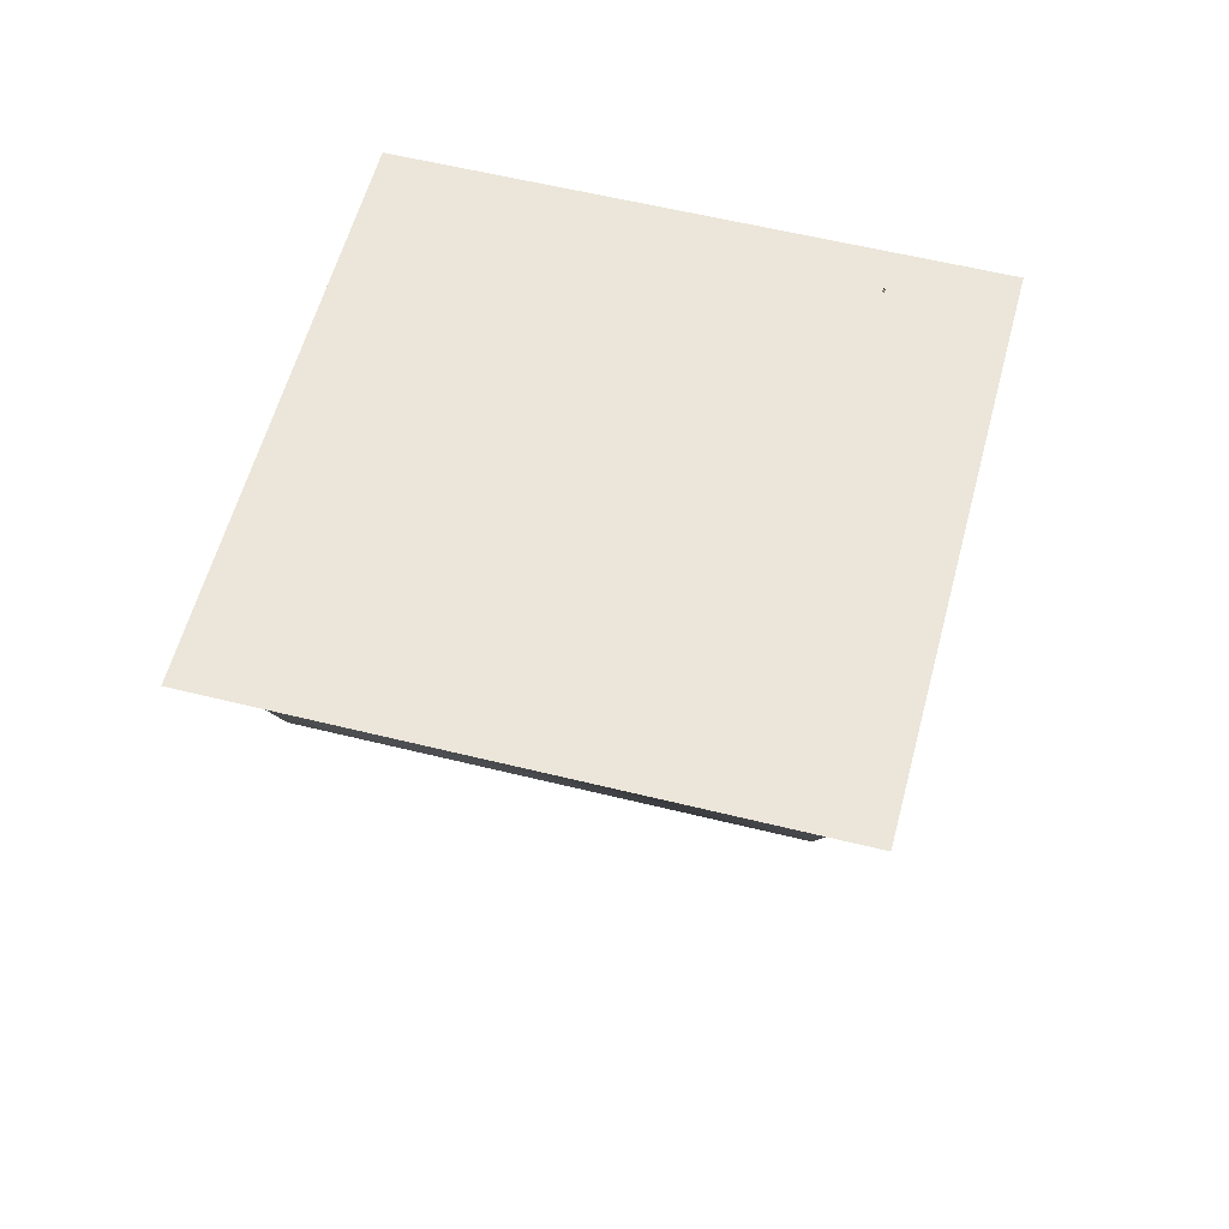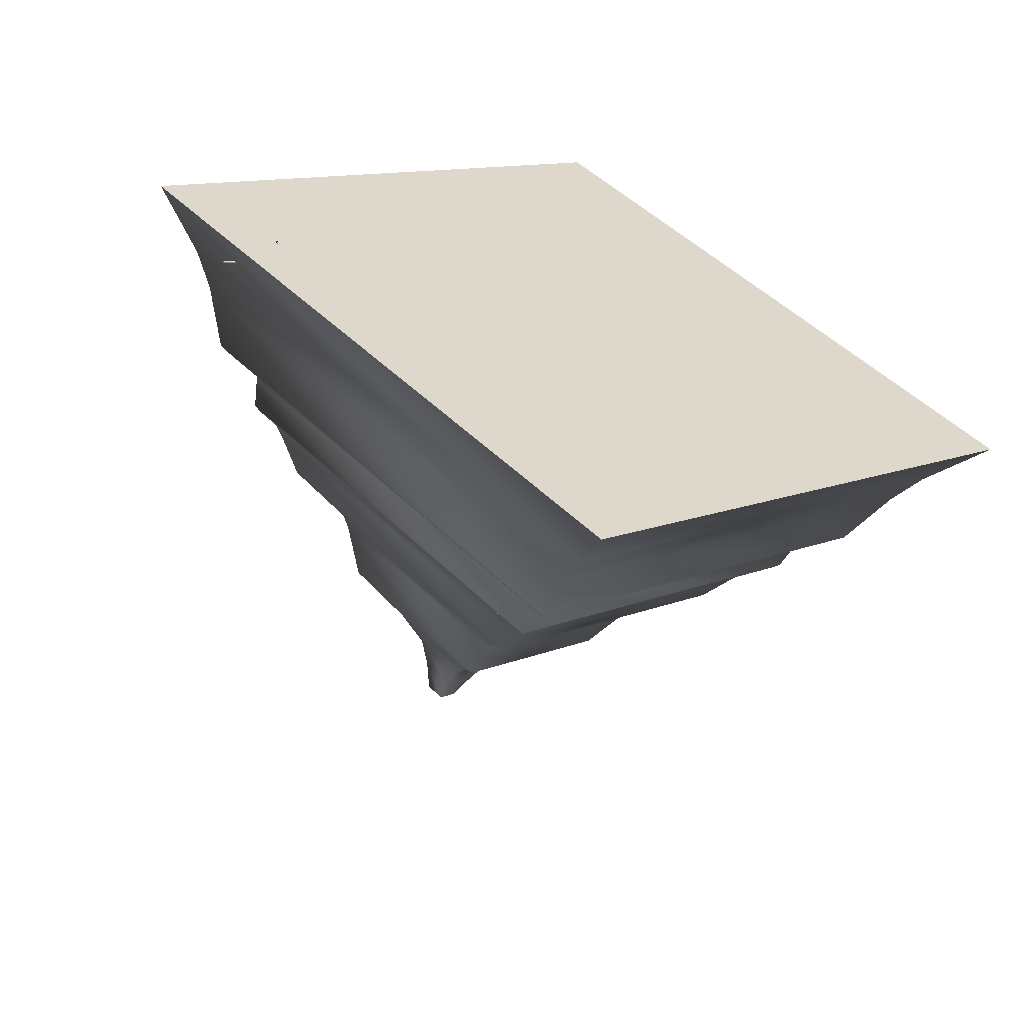
<metadata>
{"format":"obj","ext":"obj","renderer":"f3d","projection":"perspective","resolution":1024,"background":"white","views":[{"elev":56.7,"azim":-30.4,"up":"+Y"},{"elev":-61.0,"azim":160.9,"up":"+Z"}]}
</metadata>
<code>
o 18-28_25-3-2015
v 3.229 0.7121 0.08804
v 0.2208 0.7121 -2.92
v 3.63 1.137 0.08804
v 0.2208 1.137 -3.321
v 3.059 0.4609 0.08804
v 0.2208 0.4609 -2.75
v 2.842 0.01273 0.08804
v 0.2208 0.01273 -2.533
v 2.795 -0.01675 0.08804
v 0.2208 -0.01675 -2.486
v 2.741 -0.02839 0.08804
v 0.2208 -0.02839 -2.432
v 2.529 -0.07976 0.08804
v 0.2208 -0.07976 -2.22
v 2.513 -0.1024 0.08804
v 0.2208 -0.1024 -2.204
v 2.504 -0.1285 0.08804
v 0.2208 -0.1285 -2.195
v 2.496 -0.1837 0.08804
v 0.2208 -0.1837 -2.187
v 2.446 -0.3985 0.08804
v 0.2208 -0.3985 -2.137
v 2.404 -0.434 0.08804
v 0.2208 -0.434 -2.095
v 2.353 -0.4545 0.08804
v 0.2208 -0.4545 -2.044
v 2.232 -0.5208 0.08804
v 0.2208 -0.5208 -1.923
v 2.16 -0.6054 0.08804
v 0.2208 -0.6054 -1.851
v 1.96 -0.8678 0.08804
v 0.2208 -0.8678 -1.651
v 1.497 -1.12 0.08804
v 0.2208 -1.12 -1.188
v 1.43 -1.208 0.08804
v 0.2208 -1.208 -1.122
v 1.219 -1.592 0.08804
v 0.2208 -1.592 -0.9106
v 0.7618 -1.858 0.08804
v 0.2208 -1.858 -0.453
v 0.5245 -2.048 0.08804
v 0.2208 -2.048 -0.2156
v 0.4175 -2.241 0.08804
v 0.2208 -2.241 -0.1087
v 0.3294 -2.456 0.08804
v 0.2208 -2.456 -0.02057
v -2.787 0.7121 0.08804
v -3.188 1.137 0.08804
v -2.617 0.4609 0.08804
v -2.4 0.01273 0.08804
v -2.353 -0.01675 0.08804
v -2.299 -0.02839 0.08804
v -2.087 -0.07976 0.08804
v -2.072 -0.1024 0.08804
v -2.062 -0.1285 0.08804
v -2.054 -0.1837 0.08804
v -2.004 -0.3985 0.08804
v -1.963 -0.434 0.08804
v -1.911 -0.4545 0.08804
v -1.79 -0.5208 0.08804
v -1.718 -0.6054 0.08804
v -1.518 -0.8678 0.08804
v -1.055 -1.12 0.08804
v -0.9888 -1.208 0.08804
v -0.7779 -1.592 0.08804
v -0.3202 -1.858 0.08804
v -0.0829 -2.048 0.08804
v 0.02402 -2.241 0.08804
v 0.1122 -2.456 0.08804
v 0.2208 0.7121 3.096
v 0.2208 1.137 3.497
v 0.2208 0.4609 2.926
v 0.2208 0.01273 2.709
v 0.2208 -0.01675 2.662
v 0.2208 -0.0284 2.608
v 0.2208 -0.07976 2.396
v 0.2208 -0.1024 2.381
v 0.2208 -0.1285 2.371
v 0.2208 -0.1837 2.363
v 0.2208 -0.3985 2.313
v 0.2208 -0.434 2.271
v 0.2208 -0.4545 2.22
v 0.2208 -0.5208 2.099
v 0.2208 -0.6054 2.027
v 0.2208 -0.8678 1.827
v 0.2208 -1.12 1.364
v 0.2208 -1.208 1.298
v 0.2208 -1.592 1.087
v 0.2208 -1.858 0.6291
v 0.2208 -2.048 0.3917
v 0.2208 -2.241 0.2848
v 0.2208 -2.456 0.1966
v 3.229 0.7121 0.08804
v 3.63 1.137 0.08804
v 0.2208 0.7121 -2.92
v 0.2208 1.137 -3.321
v 3.059 0.4609 0.08804
v 0.2208 0.4609 -2.75
v 2.842 0.01273 0.08804
v 0.2208 0.01273 -2.533
v 2.795 -0.01675 0.08804
v 0.2208 -0.01675 -2.486
v 2.741 -0.02839 0.08804
v 0.2208 -0.02839 -2.432
v 2.529 -0.07976 0.08804
v 0.2208 -0.07976 -2.22
v 2.513 -0.1024 0.08804
v 0.2208 -0.1024 -2.204
v 2.504 -0.1285 0.08804
v 0.2208 -0.1285 -2.195
v 2.496 -0.1837 0.08804
v 0.2208 -0.1837 -2.187
v 2.446 -0.3985 0.08804
v 0.2208 -0.3985 -2.137
v 2.404 -0.434 0.08804
v 0.2208 -0.434 -2.095
v 2.353 -0.4545 0.08804
v 0.2208 -0.4545 -2.044
v 2.232 -0.5208 0.08804
v 0.2208 -0.5208 -1.923
v 2.16 -0.6054 0.08804
v 0.2208 -0.6054 -1.851
v 1.96 -0.8678 0.08804
v 0.2208 -0.8678 -1.651
v 1.497 -1.12 0.08804
v 0.2208 -1.12 -1.188
v 1.43 -1.208 0.08804
v 0.2208 -1.208 -1.122
v 1.219 -1.592 0.08804
v 0.2208 -1.592 -0.9106
v 0.7618 -1.858 0.08804
v 0.2208 -1.858 -0.453
v 0.5245 -2.048 0.08804
v 0.2208 -2.048 -0.2156
v 0.4175 -2.241 0.08804
v 0.2208 -2.241 -0.1087
v 0.3294 -2.456 0.08804
v 0.2208 -2.456 -0.02057
v -2.787 0.7121 0.08804
v -3.188 1.137 0.08804
v -2.617 0.4609 0.08804
v -2.4 0.01273 0.08804
v -2.353 -0.01675 0.08804
v -2.299 -0.02839 0.08804
v -2.087 -0.07976 0.08804
v -2.072 -0.1024 0.08804
v -2.062 -0.1285 0.08804
v -2.054 -0.1837 0.08804
v -2.004 -0.3985 0.08804
v -1.963 -0.434 0.08804
v -1.911 -0.4545 0.08804
v -1.79 -0.5208 0.08804
v -1.718 -0.6054 0.08804
v -1.518 -0.8678 0.08804
v -1.055 -1.12 0.08804
v -0.9888 -1.208 0.08804
v -0.7779 -1.592 0.08804
v -0.3202 -1.858 0.08804
v -0.0829 -2.048 0.08804
v 0.02402 -2.241 0.08804
v 0.1122 -2.456 0.08804
v 0.2208 0.7121 3.096
v 0.2208 1.137 3.497
v 0.2208 0.4609 2.926
v 0.2208 0.01273 2.709
v 0.2208 -0.01675 2.662
v 0.2208 -0.0284 2.608
v 0.2208 -0.07976 2.396
v 0.2208 -0.1024 2.381
v 0.2208 -0.1285 2.371
v 0.2208 -0.1837 2.363
v 0.2208 -0.3985 2.313
v 0.2208 -0.434 2.271
v 0.2208 -0.4545 2.22
v 0.2208 -0.5208 2.099
v 0.2208 -0.6054 2.027
v 0.2208 -0.8678 1.827
v 0.2208 -1.12 1.364
v 0.2208 -1.208 1.298
v 0.2208 -1.592 1.087
v 0.2208 -1.858 0.6291
v 0.2208 -2.048 0.3917
v 0.2208 -2.241 0.2848
v 0.2208 -2.456 0.1966
v 0.2208 1.137 -3.321
v -3.188 1.137 0.08804
v 3.63 1.137 0.08804
v 0.2208 1.137 3.497
v 0.2208 1.137 -3.321
v 3.63 1.137 0.08804
v -3.188 1.137 0.08804
v 0.2208 1.137 3.497
v 0.2208 -2.456 -0.02057
v 0.3294 -2.456 0.08804
v 0.1122 -2.456 0.08804
v 0.2208 -2.456 0.1966
v 0.2208 -2.456 -0.02057
v 0.1122 -2.456 0.08804
v 0.3294 -2.456 0.08804
v 0.2208 -2.456 0.1966
v 3.327 1.125 0.08804
v 0.2208 1.125 -3.018
v 3.349 1.077 0.08804
v 0.2208 1.077 -3.04
v -2.885 1.125 0.08804
v -2.908 1.077 0.08804
v 0.2208 1.125 3.194
v 0.2208 1.077 3.216
v 3.327 1.125 0.08804
v 3.349 1.077 0.08804
v 0.2208 1.125 -3.018
v 0.2208 1.077 -3.04
v -2.885 1.125 0.08804
v -2.908 1.077 0.08804
v 0.2208 1.125 3.194
v 0.2208 1.077 3.216
v 0.2208 1.077 -3.04
v -2.908 1.077 0.08804
v 3.349 1.077 0.08804
v 0.2208 1.077 3.216
v 0.2208 1.077 -3.04
v 3.349 1.077 0.08804
v -2.908 1.077 0.08804
v 0.2208 1.077 3.216
v 2.702 1.165 -0.3167
v 2.699 1.165 -0.3205
v 2.679 1.149 -0.305
v 2.678 1.148 -0.3099
v 2.68 1.147 -0.3145
v 2.684 1.145 -0.3176
v 2.688 1.144 -0.3184
v 2.693 1.143 -0.3166
v 2.696 1.143 -0.3127
v 2.684 1.164 -0.3084
v 2.688 1.165 -0.3046
v 2.697 1.144 -0.3078
v 2.696 1.145 -0.3032
v 2.692 1.165 -0.3029
v 2.697 1.165 -0.3038
v 2.692 1.146 -0.3001
v 2.687 1.148 -0.2994
v 2.701 1.165 -0.3071
v 2.703 1.165 -0.3118
v 2.683 1.148 -0.3012
v 2.679 1.149 -0.305
v 2.688 1.165 -0.3046
v 2.692 1.165 -0.3029
v 2.697 1.165 -0.3038
v 2.701 1.165 -0.3071
v 2.703 1.165 -0.3118
v 2.703 1.165 -0.3118
v 2.692 1.096 -0.3078
v 2.688 1.095 -0.3116
v 2.696 1.143 -0.3128
v 2.684 1.095 -0.3133
v 2.679 1.094 -0.3124
v 2.675 1.093 -0.3091
v 2.673 1.093 -0.3044
v 2.679 1.149 -0.3051
v 2.674 1.093 -0.2995
v 2.677 1.094 -0.2956
v 2.683 1.148 -0.3012
v 2.687 1.148 -0.2994
v 2.682 1.094 -0.294
v 2.687 1.095 -0.2949
v 2.696 1.145 -0.3033
v 2.691 1.095 -0.2981
v 2.693 1.096 -0.3029
v 2.697 1.144 -0.3079
v 2.692 1.096 -0.3078
v 2.696 1.079 -0.309
v 2.693 1.078 -0.3128
v 2.692 1.096 -0.3078
v 2.688 1.095 -0.3116
v 2.684 1.095 -0.3133
v 2.689 1.076 -0.3146
v 2.684 1.074 -0.3138
v 2.679 1.094 -0.3124
v 2.675 1.093 -0.3091
v 2.681 1.072 -0.3107
v 2.68 1.071 -0.306
v 2.673 1.093 -0.3044
v 2.674 1.093 -0.2995
v 2.681 1.07 -0.3011
v 2.684 1.071 -0.2973
v 2.677 1.094 -0.2956
v 2.682 1.094 -0.294
v 2.688 1.073 -0.2955
v 2.692 1.075 -0.2963
v 2.687 1.095 -0.2949
v 2.691 1.095 -0.2981
v 2.696 1.077 -0.2994
v 2.697 1.079 -0.3041
v 2.693 1.096 -0.3029
v 2.692 1.096 -0.3078
v 2.696 1.079 -0.309
v 2.706 1.064 -0.3126
v 2.703 1.063 -0.3165
v 2.696 1.079 -0.309
v 2.693 1.078 -0.3128
v 2.689 1.076 -0.3146
v 2.699 1.061 -0.3185
v 2.695 1.057 -0.318
v 2.684 1.074 -0.3138
v 2.681 1.072 -0.3107
v 2.692 1.054 -0.3151
v 2.692 1.052 -0.3106
v 2.68 1.071 -0.306
v 2.681 1.07 -0.3011
v 2.693 1.051 -0.3058
v 2.696 1.052 -0.3019
v 2.684 1.071 -0.2973
v 2.688 1.073 -0.2955
v 2.7 1.055 -0.2999
v 2.703 1.058 -0.3004
v 2.692 1.075 -0.2963
v 2.696 1.077 -0.2994
v 2.706 1.061 -0.3033
v 2.707 1.064 -0.3078
v 2.697 1.079 -0.3041
v 2.696 1.079 -0.309
v 2.706 1.064 -0.3126
v 2.726 1.045 -0.3211
v 2.723 1.044 -0.3251
v 2.706 1.064 -0.3126
v 2.703 1.063 -0.3165
v 2.699 1.061 -0.3185
v 2.72 1.041 -0.3273
v 2.717 1.037 -0.327
v 2.695 1.057 -0.318
v 2.692 1.054 -0.3151
v 2.715 1.033 -0.3245
v 2.715 1.03 -0.3203
v 2.692 1.052 -0.3106
v 2.693 1.051 -0.3058
v 2.716 1.03 -0.3155
v 2.719 1.031 -0.3115
v 2.696 1.052 -0.3019
v 2.7 1.055 -0.2999
v 2.722 1.034 -0.3093
v 2.725 1.038 -0.3095
v 2.703 1.058 -0.3004
v 2.706 1.061 -0.3033
v 2.727 1.042 -0.3121
v 2.727 1.045 -0.3163
v 2.707 1.064 -0.3078
v 2.706 1.064 -0.3126
v 2.726 1.045 -0.3211
v 2.834 0.9852 -0.3686
v 2.831 0.9837 -0.3727
v 2.726 1.045 -0.3211
v 2.723 1.044 -0.3251
v 2.72 1.041 -0.3273
v 2.828 0.9802 -0.3752
v 2.826 0.9757 -0.3754
v 2.717 1.037 -0.327
v 2.715 1.033 -0.3245
v 2.825 0.9713 -0.3732
v 2.826 0.9682 -0.3693
v 2.715 1.03 -0.3203
v 2.716 1.03 -0.3155
v 2.827 0.9672 -0.3646
v 2.83 0.9687 -0.3605
v 2.719 1.031 -0.3115
v 2.722 1.034 -0.3093
v 2.833 0.9721 -0.358
v 2.835 0.9767 -0.3579
v 2.725 1.038 -0.3095
v 2.727 1.042 -0.3121
v 2.836 0.9811 -0.36
v 2.835 0.9842 -0.364
v 2.727 1.045 -0.3163
v 2.726 1.045 -0.3211
v 2.834 0.9852 -0.3686
v 2.913 0.9625 -0.4048
v 2.911 0.961 -0.409
v 2.834 0.9852 -0.3686
v 2.831 0.9837 -0.3727
v 2.828 0.9802 -0.3752
v 2.909 0.9573 -0.4119
v 2.908 0.9524 -0.4126
v 2.826 0.9757 -0.3754
v 2.825 0.9713 -0.3732
v 2.908 0.9476 -0.411
v 2.909 0.9443 -0.4074
v 2.826 0.9682 -0.3693
v 2.827 0.9672 -0.3646
v 2.911 0.9433 -0.4029
v 2.913 0.9448 -0.3987
v 2.83 0.9687 -0.3605
v 2.833 0.9721 -0.358
v 2.915 0.9485 -0.3958
v 2.916 0.9534 -0.3951
v 2.835 0.9767 -0.3579
v 2.836 0.9811 -0.36
v 2.916 0.9581 -0.3967
v 2.915 0.9615 -0.4003
v 2.835 0.9842 -0.364
v 2.834 0.9852 -0.3686
v 2.913 0.9625 -0.4048
v 3.027 0.9491 -0.4583
v 3.025 0.9475 -0.4625
v 2.913 0.9625 -0.4048
v 2.911 0.961 -0.409
v 2.909 0.9573 -0.4119
v 3.023 0.9438 -0.4654
v 3.023 0.9389 -0.4661
v 2.908 0.9524 -0.4126
v 2.908 0.9476 -0.411
v 3.023 0.9342 -0.4644
v 3.024 0.9309 -0.4609
v 2.909 0.9443 -0.4074
v 2.911 0.9433 -0.4029
v 3.026 0.9298 -0.4564
v 3.028 0.9314 -0.4521
v 2.913 0.9448 -0.3987
v 2.915 0.9485 -0.3958
v 3.03 0.9351 -0.4493
v 3.031 0.94 -0.4486
v 2.916 0.9534 -0.3951
v 2.916 0.9581 -0.3967
v 3.031 0.9447 -0.4502
v 3.029 0.948 -0.4538
v 2.915 0.9615 -0.4003
v 2.913 0.9625 -0.4048
v 3.027 0.9491 -0.4583
v 3.027 0.9491 -0.4583
v 3.029 0.948 -0.4538
v 3.025 0.9475 -0.4625
v 3.031 0.9447 -0.4502
v 3.025 0.9475 -0.4625
v 3.029 0.948 -0.4538
v 3.023 0.9438 -0.4654
v 3.031 0.94 -0.4486
v 3.023 0.9389 -0.4661
v 3.03 0.9351 -0.4493
v 3.023 0.9342 -0.4644
v 3.028 0.9314 -0.4521
v 3.024 0.9309 -0.4609
v 3.026 0.9298 -0.4564
f 1 2 3
f 4 3 2
f 5 6 1
f 2 1 6
f 7 8 5
f 6 5 8
f 9 10 7
f 8 7 10
f 11 12 9
f 10 9 12
f 13 14 11
f 12 11 14
f 15 16 13
f 14 13 16
f 17 18 15
f 16 15 18
f 19 20 17
f 18 17 20
f 21 22 19
f 20 19 22
f 23 24 21
f 22 21 24
f 25 26 23
f 24 23 26
f 27 28 25
f 26 25 28
f 29 30 27
f 28 27 30
f 31 32 29
f 30 29 32
f 33 34 31
f 32 31 34
f 35 36 33
f 34 33 36
f 37 38 35
f 36 35 38
f 39 40 37
f 38 37 40
f 41 42 39
f 40 39 42
f 43 44 41
f 42 41 44
f 45 46 43
f 44 43 46
f 2 47 4
f 48 4 47
f 6 49 2
f 47 2 49
f 8 50 6
f 49 6 50
f 10 51 8
f 50 8 51
f 12 52 10
f 51 10 52
f 14 53 12
f 52 12 53
f 16 54 14
f 53 14 54
f 18 55 16
f 54 16 55
f 20 56 18
f 55 18 56
f 22 57 20
f 56 20 57
f 24 58 22
f 57 22 58
f 26 59 24
f 58 24 59
f 28 60 26
f 59 26 60
f 30 61 28
f 60 28 61
f 32 62 30
f 61 30 62
f 34 63 32
f 62 32 63
f 36 64 34
f 63 34 64
f 38 65 36
f 64 36 65
f 40 66 38
f 65 38 66
f 42 67 40
f 66 40 67
f 44 68 42
f 67 42 68
f 46 69 44
f 68 44 69
f 47 70 48
f 71 48 70
f 49 72 47
f 70 47 72
f 50 73 49
f 72 49 73
f 51 74 50
f 73 50 74
f 52 75 51
f 74 51 75
f 53 76 52
f 75 52 76
f 54 77 53
f 76 53 77
f 55 78 54
f 77 54 78
f 56 79 55
f 78 55 79
f 57 80 56
f 79 56 80
f 58 81 57
f 80 57 81
f 59 82 58
f 81 58 82
f 60 83 59
f 82 59 83
f 61 84 60
f 83 60 84
f 62 85 61
f 84 61 85
f 63 86 62
f 85 62 86
f 64 87 63
f 86 63 87
f 65 88 64
f 87 64 88
f 66 89 65
f 88 65 89
f 67 90 66
f 89 66 90
f 68 91 67
f 90 67 91
f 69 92 68
f 91 68 92
f 70 1 71
f 3 71 1
f 72 5 70
f 1 70 5
f 73 7 72
f 5 72 7
f 74 9 73
f 7 73 9
f 75 11 74
f 9 74 11
f 76 13 75
f 11 75 13
f 77 15 76
f 13 76 15
f 78 17 77
f 15 77 17
f 79 19 78
f 17 78 19
f 80 21 79
f 19 79 21
f 81 23 80
f 21 80 23
f 82 25 81
f 23 81 25
f 83 27 82
f 25 82 27
f 84 29 83
f 27 83 29
f 85 31 84
f 29 84 31
f 86 33 85
f 31 85 33
f 87 35 86
f 33 86 35
f 88 37 87
f 35 87 37
f 89 39 88
f 37 88 39
f 90 41 89
f 39 89 41
f 91 43 90
f 41 90 43
f 92 45 91
f 43 91 45
f 93 94 95
f 96 95 94
f 97 93 98
f 95 98 93
f 99 97 100
f 98 100 97
f 101 99 102
f 100 102 99
f 103 101 104
f 102 104 101
f 105 103 106
f 104 106 103
f 107 105 108
f 106 108 105
f 109 107 110
f 108 110 107
f 111 109 112
f 110 112 109
f 113 111 114
f 112 114 111
f 115 113 116
f 114 116 113
f 117 115 118
f 116 118 115
f 119 117 120
f 118 120 117
f 121 119 122
f 120 122 119
f 123 121 124
f 122 124 121
f 125 123 126
f 124 126 123
f 127 125 128
f 126 128 125
f 129 127 130
f 128 130 127
f 131 129 132
f 130 132 129
f 133 131 134
f 132 134 131
f 135 133 136
f 134 136 133
f 137 135 138
f 136 138 135
f 95 96 139
f 140 139 96
f 98 95 141
f 139 141 95
f 100 98 142
f 141 142 98
f 102 100 143
f 142 143 100
f 104 102 144
f 143 144 102
f 106 104 145
f 144 145 104
f 108 106 146
f 145 146 106
f 110 108 147
f 146 147 108
f 112 110 148
f 147 148 110
f 114 112 149
f 148 149 112
f 116 114 150
f 149 150 114
f 118 116 151
f 150 151 116
f 120 118 152
f 151 152 118
f 122 120 153
f 152 153 120
f 124 122 154
f 153 154 122
f 126 124 155
f 154 155 124
f 128 126 156
f 155 156 126
f 130 128 157
f 156 157 128
f 132 130 158
f 157 158 130
f 134 132 159
f 158 159 132
f 136 134 160
f 159 160 134
f 138 136 161
f 160 161 136
f 139 140 162
f 163 162 140
f 141 139 164
f 162 164 139
f 142 141 165
f 164 165 141
f 143 142 166
f 165 166 142
f 144 143 167
f 166 167 143
f 145 144 168
f 167 168 144
f 146 145 169
f 168 169 145
f 147 146 170
f 169 170 146
f 148 147 171
f 170 171 147
f 149 148 172
f 171 172 148
f 150 149 173
f 172 173 149
f 151 150 174
f 173 174 150
f 152 151 175
f 174 175 151
f 153 152 176
f 175 176 152
f 154 153 177
f 176 177 153
f 155 154 178
f 177 178 154
f 156 155 179
f 178 179 155
f 157 156 180
f 179 180 156
f 158 157 181
f 180 181 157
f 159 158 182
f 181 182 158
f 160 159 183
f 182 183 159
f 161 160 184
f 183 184 160
f 162 163 93
f 94 93 163
f 164 162 97
f 93 97 162
f 165 164 99
f 97 99 164
f 166 165 101
f 99 101 165
f 167 166 103
f 101 103 166
f 168 167 105
f 103 105 167
f 169 168 107
f 105 107 168
f 170 169 109
f 107 109 169
f 171 170 111
f 109 111 170
f 172 171 113
f 111 113 171
f 173 172 115
f 113 115 172
f 174 173 117
f 115 117 173
f 175 174 119
f 117 119 174
f 176 175 121
f 119 121 175
f 177 176 123
f 121 123 176
f 178 177 125
f 123 125 177
f 179 178 127
f 125 127 178
f 180 179 129
f 127 129 179
f 181 180 131
f 129 131 180
f 182 181 133
f 131 133 181
f 183 182 135
f 133 135 182
f 184 183 137
f 135 137 183
f 185 186 187
f 186 188 187
f 189 190 191
f 191 190 192
f 193 194 195
f 195 194 196
f 197 198 199
f 198 200 199
f 201 202 203
f 204 203 202
f 202 205 204
f 206 204 205
f 205 207 206
f 208 206 207
f 207 201 208
f 203 208 201
f 209 210 211
f 212 211 210
f 211 212 213
f 214 213 212
f 213 214 215
f 216 215 214
f 215 216 209
f 210 209 216
f 217 218 219
f 218 220 219
f 221 222 223
f 223 222 224
f 225 226 227
f 228 227 226
f 229 228 226
f 234 235 233
f 235 236 233
f 235 237 236
f 238 237 235
f 238 239 237
f 239 240 237
f 239 241 240
f 242 241 239
f 242 243 241
f 243 244 241
f 243 245 244
f 252 253 254
f 260 259 258
f 260 261 259
f 261 262 259
f 261 263 262
f 264 263 261
f 264 265 263
f 267 266 265
f 267 268 266
f 268 269 266
f 271 272 273
f 272 274 273
f 272 275 274
f 276 275 272
f 276 277 275
f 277 278 275
f 277 279 278
f 280 279 277
f 280 281 279
f 281 282 279
f 281 283 282
f 284 283 281
f 284 285 283
f 285 286 283
f 285 287 286
f 288 287 285
f 288 289 287
f 289 290 287
f 289 291 290
f 292 291 289
f 292 293 291
f 293 294 291
f 293 295 294
f 296 295 293
f 297 298 299
f 298 300 299
f 298 301 300
f 302 301 298
f 302 303 301
f 303 304 301
f 303 305 304
f 306 305 303
f 306 307 305
f 307 308 305
f 307 309 308
f 310 309 307
f 310 311 309
f 311 312 309
f 311 313 312
f 314 313 311
f 314 315 313
f 315 316 313
f 315 317 316
f 318 317 315
f 318 319 317
f 319 320 317
f 319 321 320
f 322 321 319
f 323 324 325
f 324 326 325
f 324 327 326
f 328 327 324
f 328 329 327
f 329 330 327
f 329 331 330
f 332 331 329
f 332 333 331
f 333 334 331
f 333 335 334
f 336 335 333
f 336 337 335
f 337 338 335
f 337 339 338
f 340 339 337
f 340 341 339
f 341 342 339
f 341 343 342
f 344 343 341
f 344 345 343
f 345 346 343
f 345 347 346
f 348 347 345
f 349 350 351
f 350 352 351
f 350 353 352
f 354 353 350
f 354 355 353
f 355 356 353
f 355 357 356
f 358 357 355
f 358 359 357
f 359 360 357
f 359 361 360
f 362 361 359
f 362 363 361
f 363 364 361
f 363 365 364
f 366 365 363
f 366 367 365
f 367 368 365
f 367 369 368
f 370 369 367
f 370 371 369
f 371 372 369
f 371 373 372
f 374 373 371
f 375 376 377
f 376 378 377
f 376 379 378
f 380 379 376
f 380 381 379
f 381 382 379
f 381 383 382
f 384 383 381
f 384 385 383
f 385 386 383
f 385 387 386
f 388 387 385
f 388 389 387
f 389 390 387
f 389 391 390
f 392 391 389
f 392 393 391
f 393 394 391
f 393 395 394
f 396 395 393
f 396 397 395
f 397 398 395
f 397 399 398
f 400 399 397
f 401 402 403
f 404 403 402
f 405 404 402
f 406 405 402
f 406 407 405
f 407 408 405
f 407 409 408
f 410 409 407
f 410 411 409
f 411 412 409
f 411 413 412
f 414 413 411
f 414 415 413
f 415 416 413
f 415 417 416
f 418 417 415
f 418 419 417
f 419 420 417
f 419 421 420
f 422 421 419
f 422 423 421
f 423 424 421
f 423 425 424
f 426 425 423
f 427 428 429
f 430 431 432
f 433 431 430
f 434 433 430
f 435 433 434
f 436 435 434
f 437 435 436
f 438 437 436
f 439 437 438
f 440 439 438

</code>
